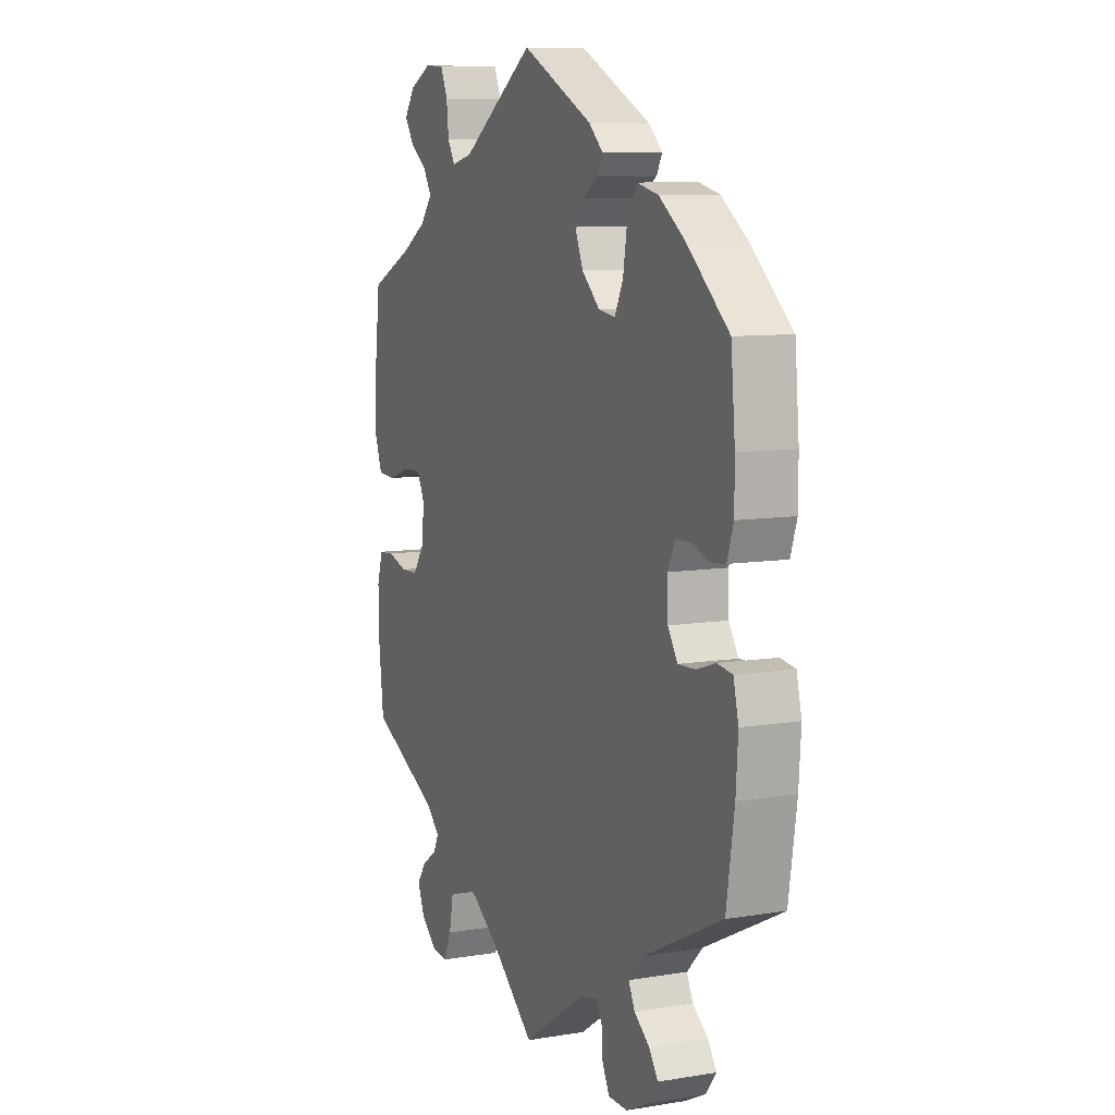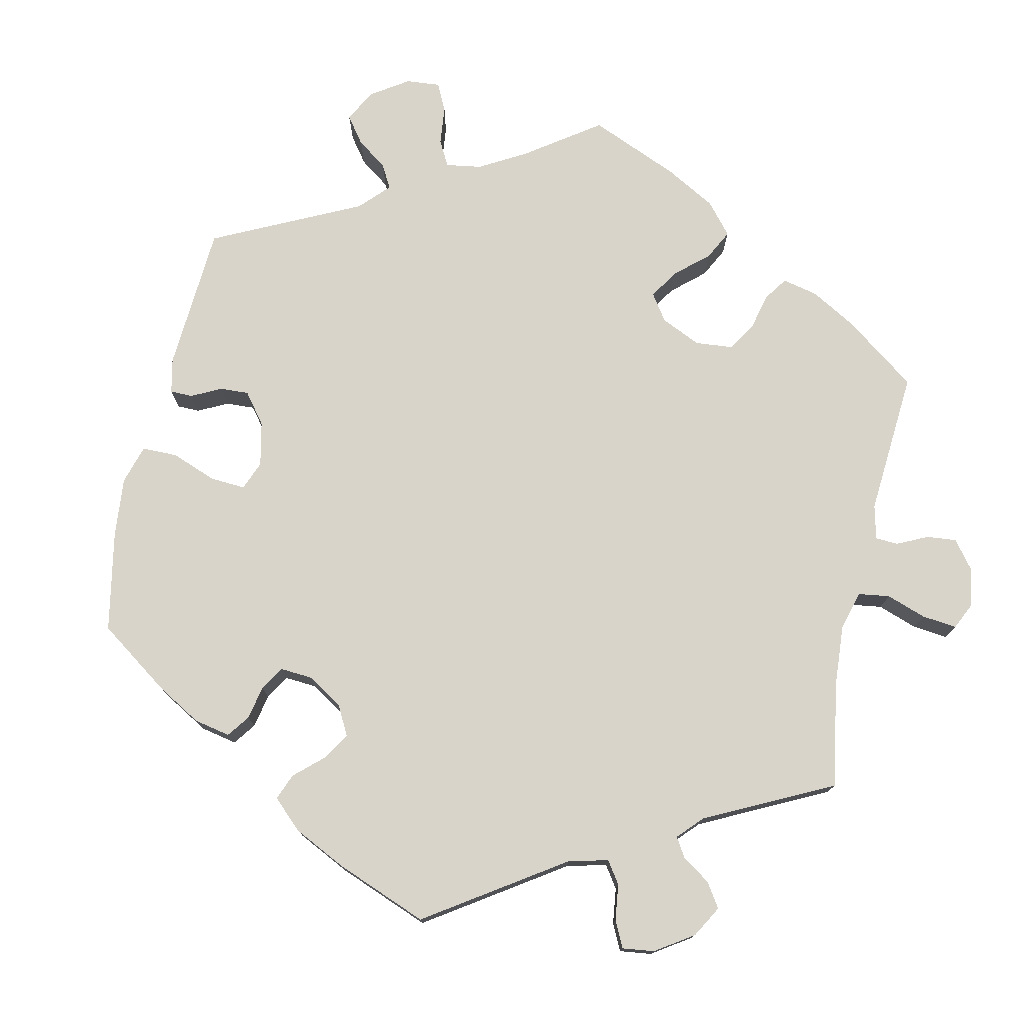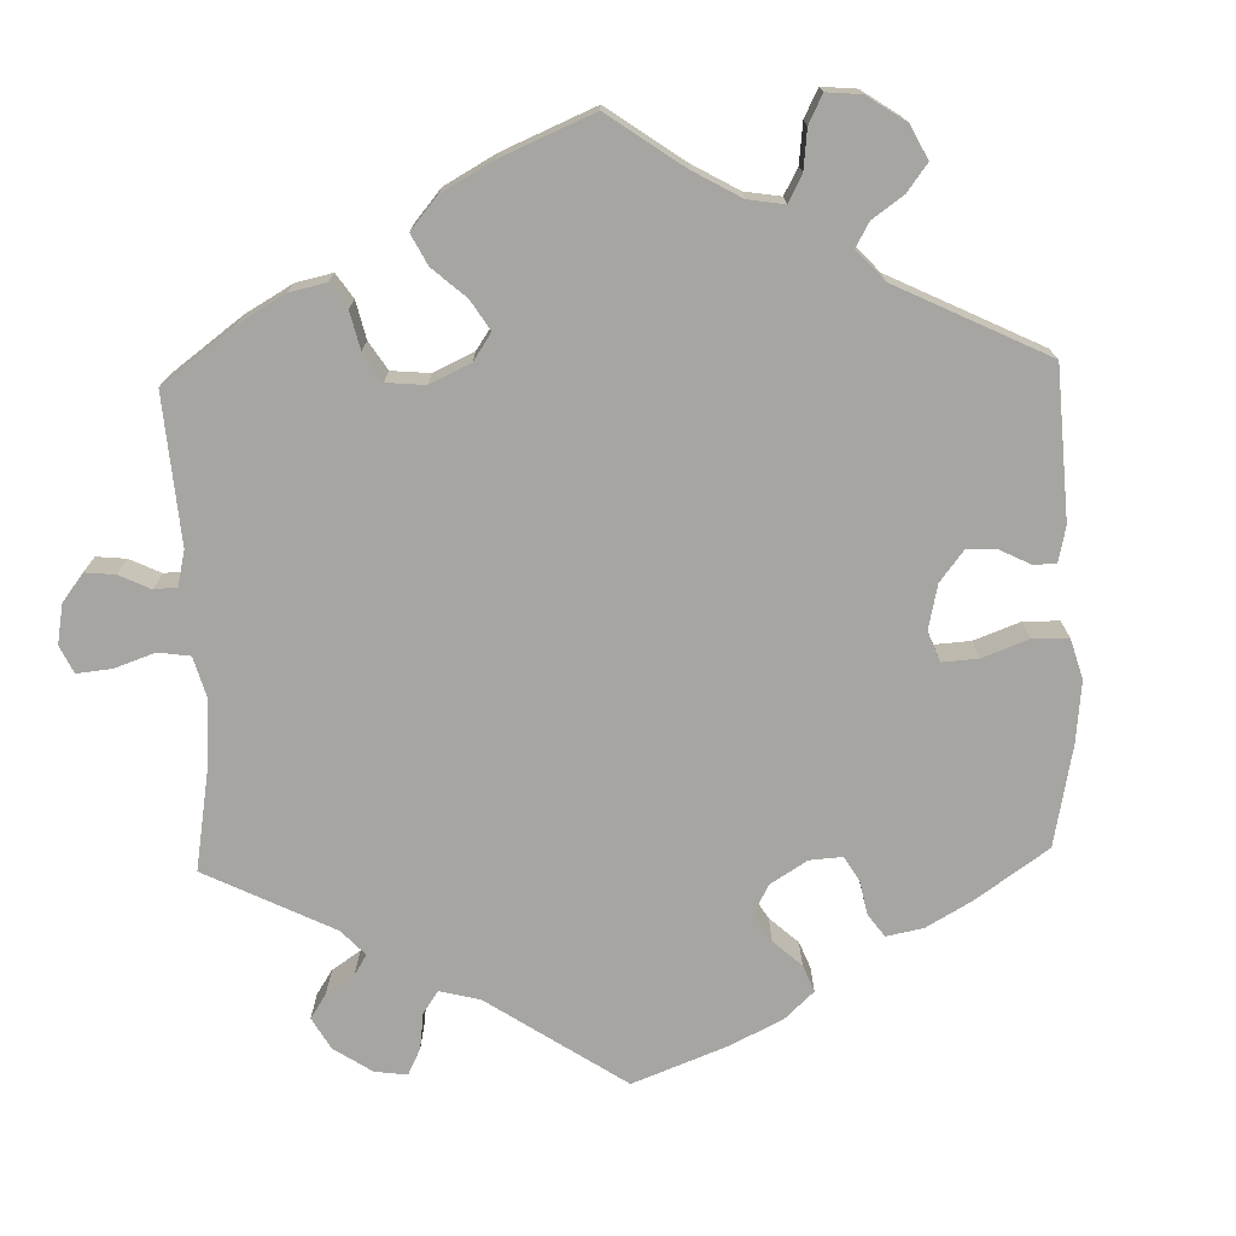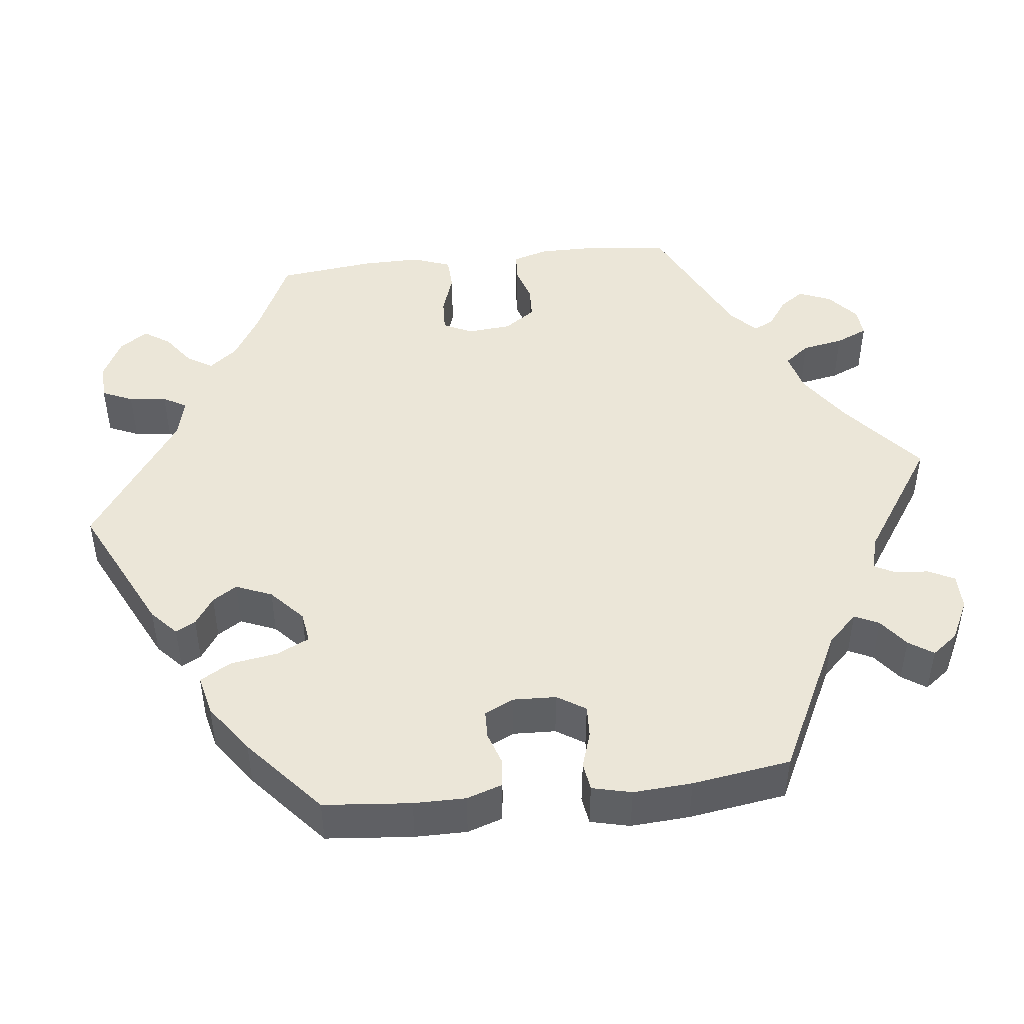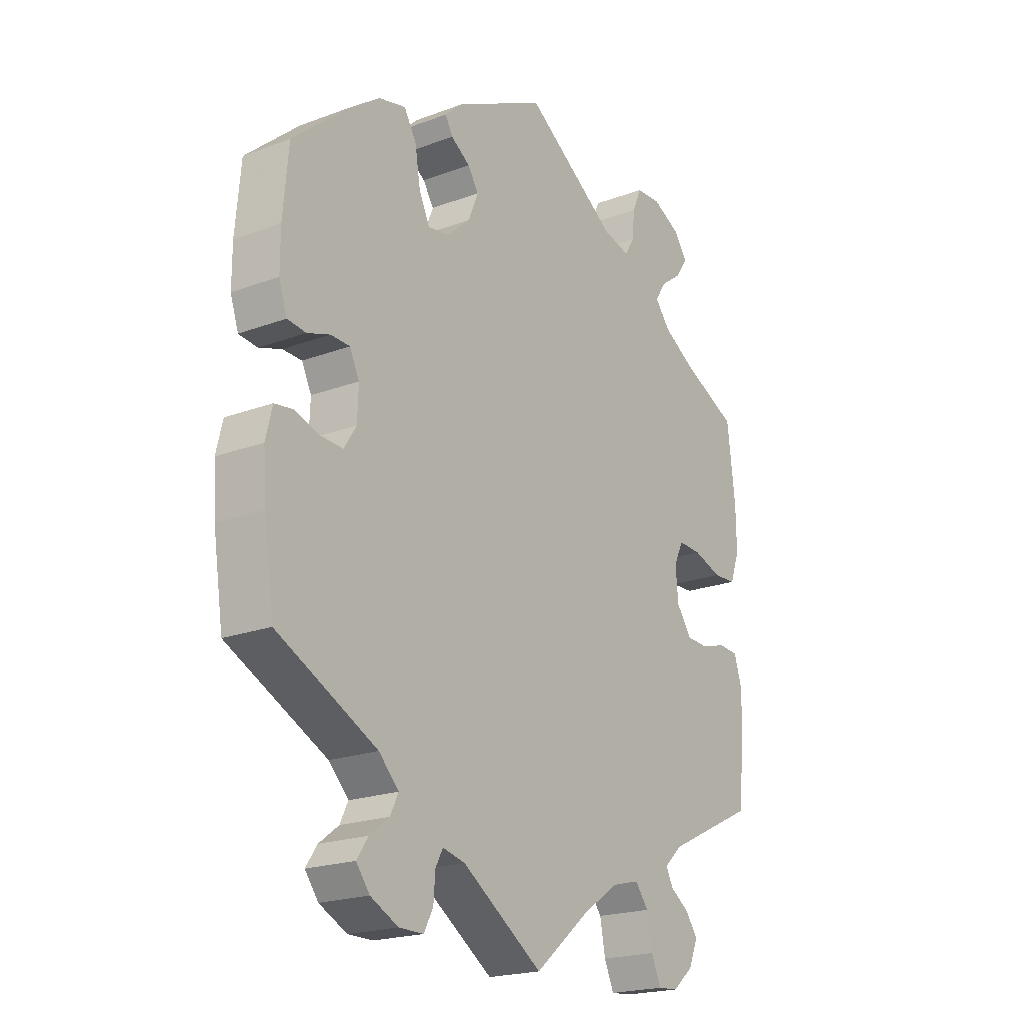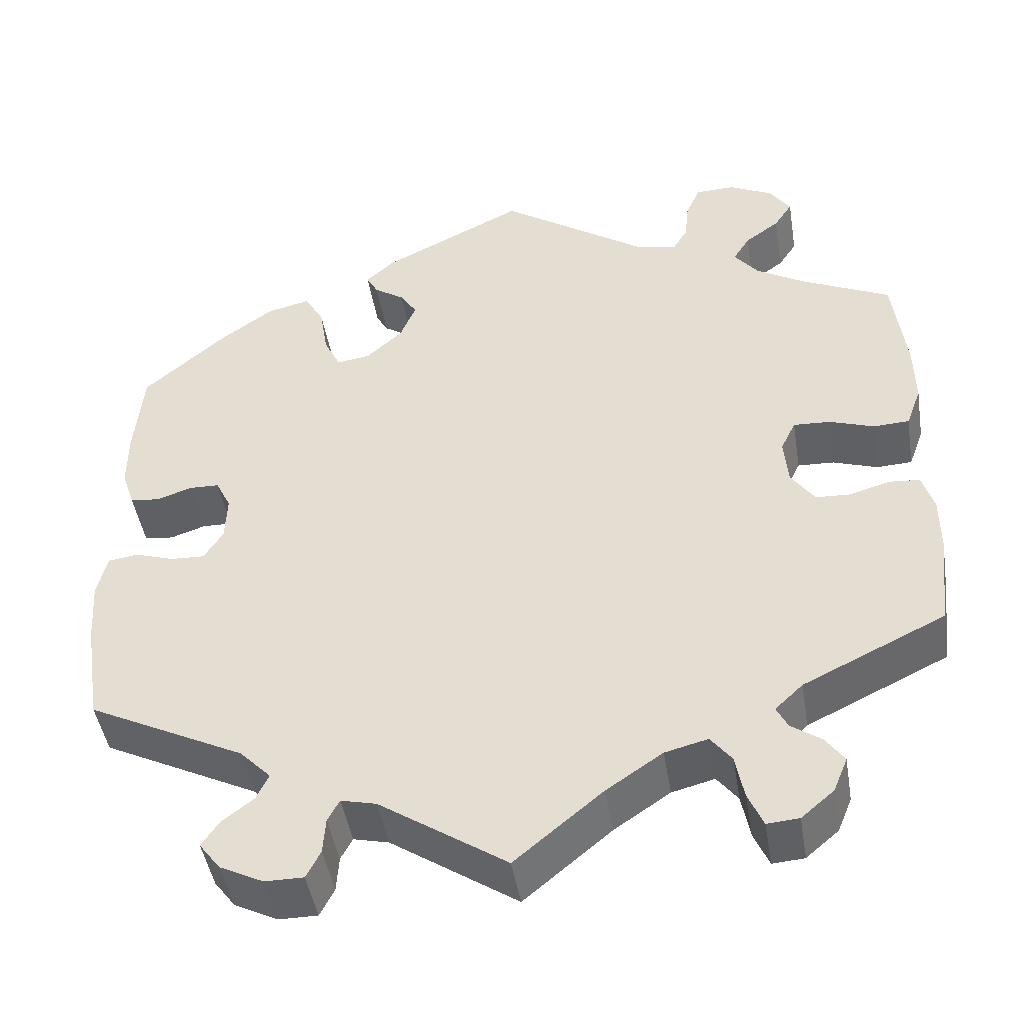
<metadata>
{"format":"obj","ext":"obj","renderer":"f3d","projection":"perspective","resolution":1024,"background":"white","views":[{"elev":9.1,"azim":66.4,"up":"+Z"},{"elev":75.6,"azim":132.3,"up":"+Y"},{"elev":-73.7,"azim":-58.3,"up":"+Y"},{"elev":46.2,"azim":83.5,"up":"+Y"},{"elev":-20.5,"azim":124.3,"up":"+Z"},{"elev":-45.9,"azim":-170.7,"up":"+Z"}]}
</metadata>
<code>
v 0.169 0.07 0.494
v 0.203 0.07 0.463
v 0.189 0.07 0.438
v 0.153 0.07 0.414
v 0.133 0.07 0.383
v 0.152 0.07 0.337
v 0.195 0.07 0.298
v 0.235 0.07 0.292
v 0.255 0.07 0.333
v 0.265 0.07 0.394
v 0.288 0.07 0.433
v 0.339 0.07 0.421
v 0.402 0.07 0.376
v 0.501 0.07 0.29
v 0.511 0.07 0.179
v 0.511 0.07 0.113
v 0.496 0.07 0.068
v 0.461 0.07 0.064
v 0.419 0.07 0.078
v 0.383 0.07 0.077
v 0.365 0.07 0.04
v 0.367 0.07 -0.015
v 0.39 0.07 -0.051
v 0.431 0.07 -0.049
v 0.477 0.07 -0.034
v 0.513 0.07 -0.039
v 0.525 0.07 -0.089
v 0.52 0.07 -0.164
v 0.501 0.07 -0.289
v 0.314 0.07 -0.382
v 0.277 0.07 -0.42
v 0.292 0.07 -0.451
v 0.329 0.07 -0.479
v 0.35 0.07 -0.51
v 0.325 0.07 -0.543
v 0.273 0.07 -0.569
v 0.227 0.07 -0.569
v 0.21 0.07 -0.536
v 0.207 0.07 -0.493
v 0.193 0.07 -0.467
v 0.151 0.07 -0.477
v 0 0.07 -0.578
v -0.104 0.07 -0.492
v -0.171 0.07 -0.447
v -0.222 0.07 -0.434
v -0.247 0.07 -0.466
v -0.257 0.07 -0.519
v -0.275 0.07 -0.56
v -0.313 0.07 -0.557
v -0.352 0.07 -0.524
v -0.369 0.07 -0.483
v -0.347 0.07 -0.452
v -0.311 0.07 -0.427
v -0.298 0.07 -0.401
v -0.331 0.07 -0.37
v -0.5 0.07 -0.289
v -0.513 0.07 -0.177
v -0.513 0.07 -0.109
v -0.499 0.07 -0.064
v -0.462 0.07 -0.061
v -0.415 0.07 -0.075
v -0.373 0.07 -0.073
v -0.345 0.07 -0.033
v -0.34 0.07 0.023
v -0.358 0.07 0.06
v -0.402 0.07 0.058
v -0.455 0.07 0.04
v -0.498 0.07 0.042
v -0.516 0.07 0.091
v -0.515 0.07 0.165
v -0.5 0.07 0.289
v -0.395 0.07 0.338
v -0.336 0.07 0.373
v -0.307 0.07 0.409
v -0.327 0.07 0.441
v -0.368 0.07 0.471
v -0.39 0.07 0.504
v -0.365 0.07 0.54
v -0.313 0.07 0.566
v -0.266 0.07 0.564
v -0.249 0.07 0.525
v -0.244 0.07 0.477
v -0.226 0.07 0.447
v -0.176 0.07 0.459
v -0.001 0.07 0.578
v 0.169 0 0.494
v 0.203 0 0.463
v 0.189 0 0.438
v 0.153 0 0.414
v 0.133 0 0.383
v 0.152 0 0.337
v 0.195 0 0.298
v 0.235 0 0.292
v 0.255 0 0.333
v 0.265 0 0.394
v 0.288 0 0.433
v 0.339 0 0.421
v 0.402 0 0.376
v 0.501 0 0.29
v 0.511 0 0.179
v 0.511 0 0.113
v 0.496 0 0.068
v 0.461 0 0.064
v 0.419 0 0.078
v 0.383 0 0.077
v 0.365 0 0.04
v 0.367 0 -0.015
v 0.39 0 -0.051
v 0.431 0 -0.049
v 0.477 0 -0.034
v 0.513 0 -0.039
v 0.525 0 -0.089
v 0.52 0 -0.164
v 0.501 0 -0.289
v 0.314 0 -0.382
v 0.277 0 -0.42
v 0.292 0 -0.451
v 0.329 0 -0.479
v 0.35 0 -0.51
v 0.325 0 -0.543
v 0.273 0 -0.569
v 0.227 0 -0.569
v 0.21 0 -0.536
v 0.207 0 -0.493
v 0.193 0 -0.467
v 0.151 0 -0.477
v 0 0 -0.578
v -0.104 0 -0.492
v -0.171 0 -0.447
v -0.222 0 -0.434
v -0.247 0 -0.466
v -0.257 0 -0.519
v -0.275 0 -0.56
v -0.313 0 -0.557
v -0.352 0 -0.524
v -0.369 0 -0.483
v -0.347 0 -0.452
v -0.311 0 -0.427
v -0.298 0 -0.401
v -0.331 0 -0.37
v -0.5 0 -0.289
v -0.513 0 -0.177
v -0.513 0 -0.109
v -0.499 0 -0.064
v -0.462 0 -0.061
v -0.415 0 -0.075
v -0.373 0 -0.073
v -0.345 0 -0.033
v -0.34 0 0.023
v -0.358 0 0.06
v -0.402 0 0.058
v -0.455 0 0.04
v -0.498 0 0.042
v -0.516 0 0.091
v -0.515 0 0.165
v -0.5 0 0.289
v -0.395 0 0.338
v -0.336 0 0.373
v -0.307 0 0.409
v -0.327 0 0.441
v -0.368 0 0.471
v -0.39 0 0.504
v -0.365 0 0.54
v -0.313 0 0.566
v -0.266 0 0.564
v -0.249 0 0.525
v -0.244 0 0.477
v -0.226 0 0.447
v -0.176 0 0.459
v -0.001 0 0.578
f 84 85 1 2
f 83 84 2 3
f 79 80 81 82
f 79 82 83
f 78 79 83
f 75 76 77 78
f 74 75 78 83
f 73 74 83 3
f 69 70 71 72
f 66 67 68 69
f 65 66 69 72
f 64 65 72 73
f 58 59 60 61
f 58 61 62
f 55 56 57 58
f 54 55 58 62
f 50 51 52 53
f 50 53 54
f 49 50 54
f 46 47 48 49
f 46 49 54
f 45 46 54 62
f 41 42 43
f 40 41 43 44
f 36 37 38 39
f 36 39 40
f 35 36 40
f 32 33 34 35
f 31 32 35 40
f 30 31 40 44
f 24 25 26 27
f 23 24 27 28
f 16 17 18 19
f 16 19 20
f 15 16 20
f 14 15 20
f 13 14 20
f 12 13 20 21
f 9 10 11 12
f 8 9 12 21
f 73 3 4
f 64 73 4 5
f 44 45 62 63
f 23 28 29 30
f 22 23 30 44
f 7 8 21 22
f 6 7 22 44
f 44 63 64
f 5 6 44 64
f 87 86 170 169
f 88 87 169 168
f 167 166 165 164
f 168 167 164
f 168 164 163
f 163 162 161 160
f 168 163 160 159
f 88 168 159 158
f 157 156 155 154
f 154 153 152 151
f 157 154 151 150
f 158 157 150 149
f 146 145 144 143
f 147 146 143
f 143 142 141 140
f 147 143 140 139
f 138 137 136 135
f 139 138 135
f 139 135 134
f 134 133 132 131
f 139 134 131
f 147 139 131 130
f 128 127 126
f 129 128 126 125
f 124 123 122 121
f 125 124 121
f 125 121 120
f 120 119 118 117
f 125 120 117 116
f 129 125 116 115
f 112 111 110 109
f 113 112 109 108
f 104 103 102 101
f 105 104 101
f 105 101 100
f 105 100 99
f 105 99 98
f 106 105 98 97
f 97 96 95 94
f 106 97 94 93
f 89 88 158
f 90 89 158 149
f 148 147 130 129
f 115 114 113 108
f 129 115 108 107
f 107 106 93 92
f 129 107 92 91
f 149 148 129
f 149 129 91 90
f 1 86 87 2
f 2 87 88 3
f 3 88 89 4
f 4 89 90 5
f 5 90 91 6
f 6 91 92 7
f 7 92 93 8
f 8 93 94 9
f 9 94 95 10
f 10 95 96 11
f 11 96 97 12
f 12 97 98 13
f 13 98 99 14
f 14 99 100 15
f 15 100 101 16
f 16 101 102 17
f 17 102 103 18
f 18 103 104 19
f 19 104 105 20
f 20 105 106 21
f 21 106 107 22
f 22 107 108 23
f 23 108 109 24
f 24 109 110 25
f 25 110 111 26
f 26 111 112 27
f 27 112 113 28
f 28 113 114 29
f 29 114 115 30
f 30 115 116 31
f 31 116 117 32
f 32 117 118 33
f 33 118 119 34
f 34 119 120 35
f 35 120 121 36
f 36 121 122 37
f 37 122 123 38
f 38 123 124 39
f 39 124 125 40
f 40 125 126 41
f 41 126 127 42
f 42 127 128 43
f 43 128 129 44
f 44 129 130 45
f 45 130 131 46
f 46 131 132 47
f 47 132 133 48
f 48 133 134 49
f 49 134 135 50
f 50 135 136 51
f 51 136 137 52
f 52 137 138 53
f 53 138 139 54
f 54 139 140 55
f 55 140 141 56
f 56 141 142 57
f 57 142 143 58
f 58 143 144 59
f 59 144 145 60
f 60 145 146 61
f 61 146 147 62
f 62 147 148 63
f 63 148 149 64
f 64 149 150 65
f 65 150 151 66
f 66 151 152 67
f 67 152 153 68
f 68 153 154 69
f 69 154 155 70
f 70 155 156 71
f 71 156 157 72
f 72 157 158 73
f 73 158 159 74
f 74 159 160 75
f 75 160 161 76
f 76 161 162 77
f 77 162 163 78
f 78 163 164 79
f 79 164 165 80
f 80 165 166 81
f 81 166 167 82
f 82 167 168 83
f 83 168 169 84
f 84 169 170 85
f 85 170 86 1

</code>
